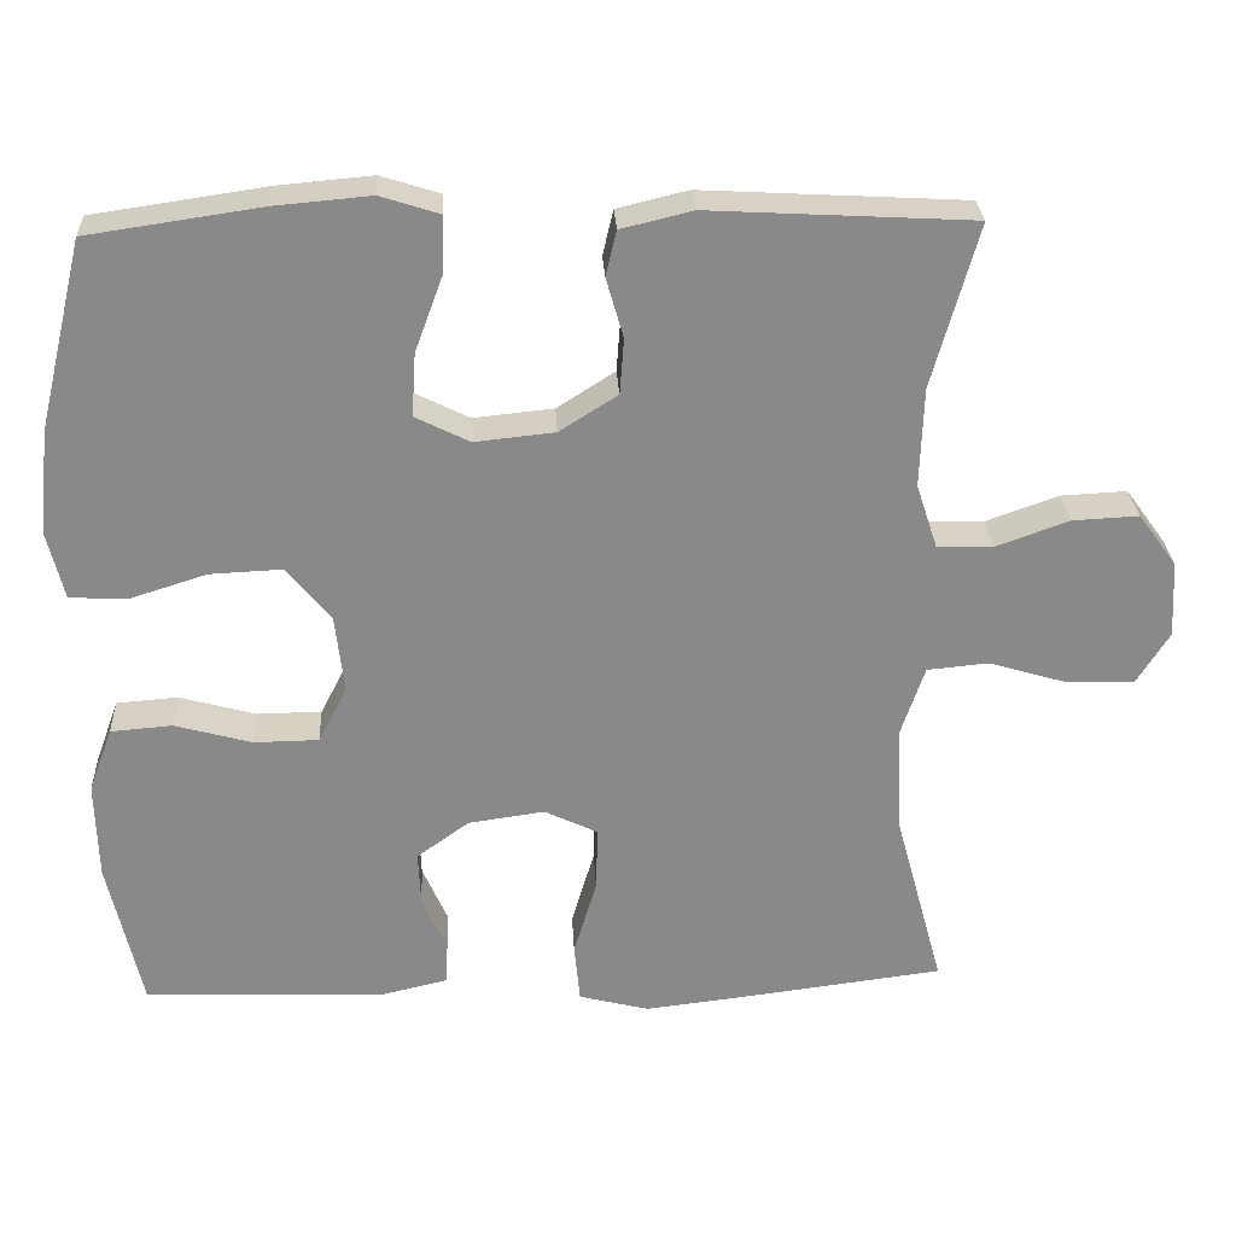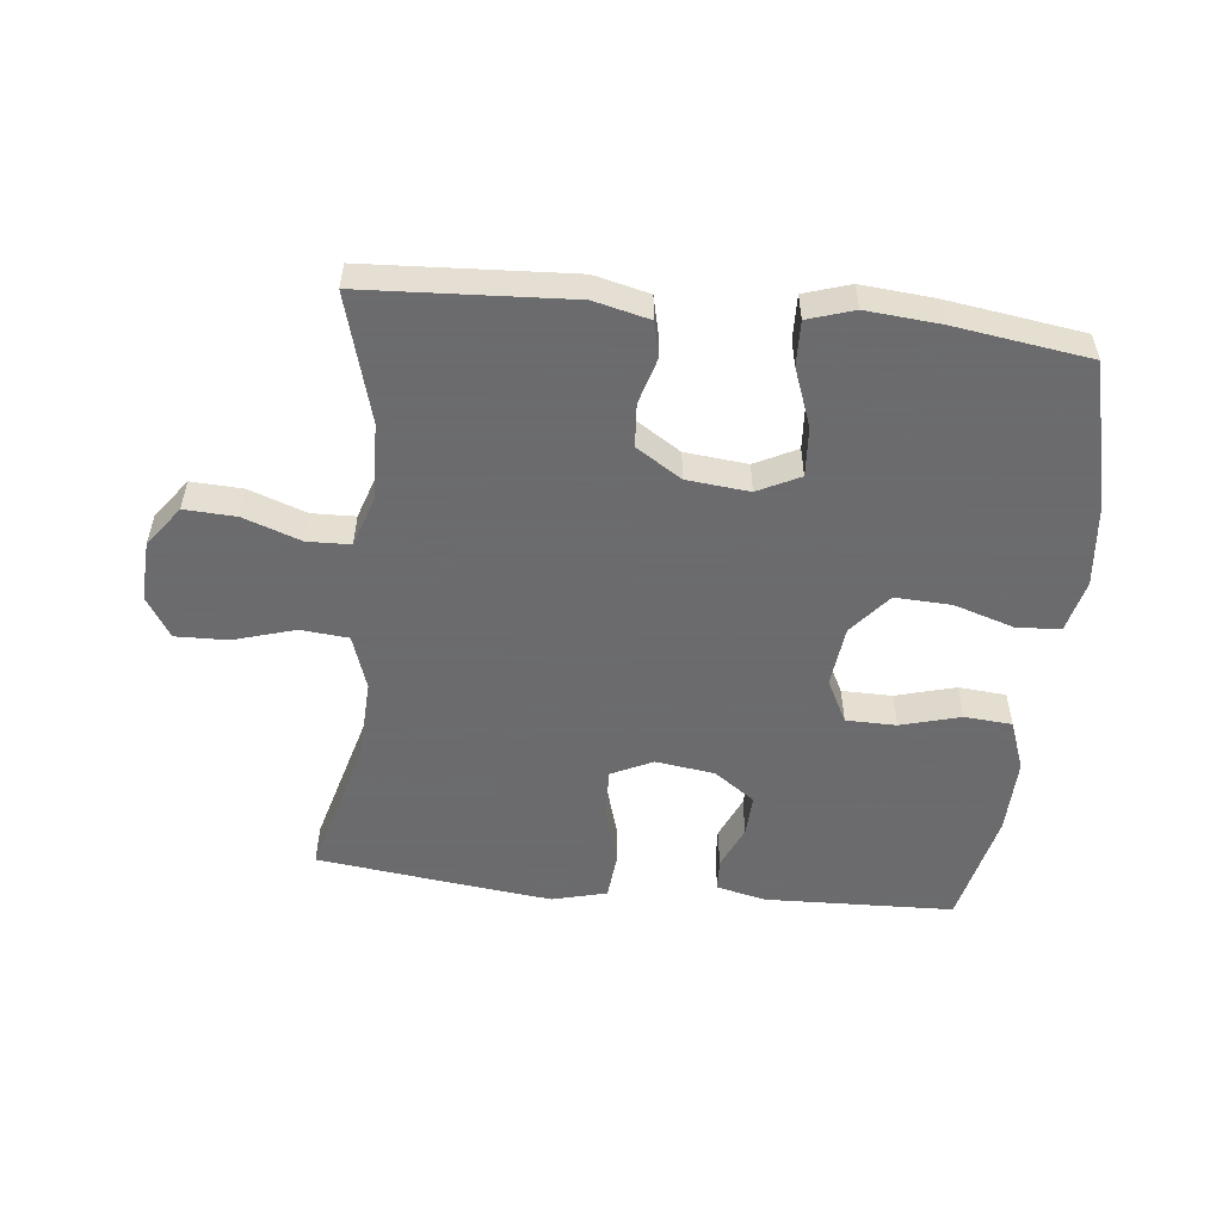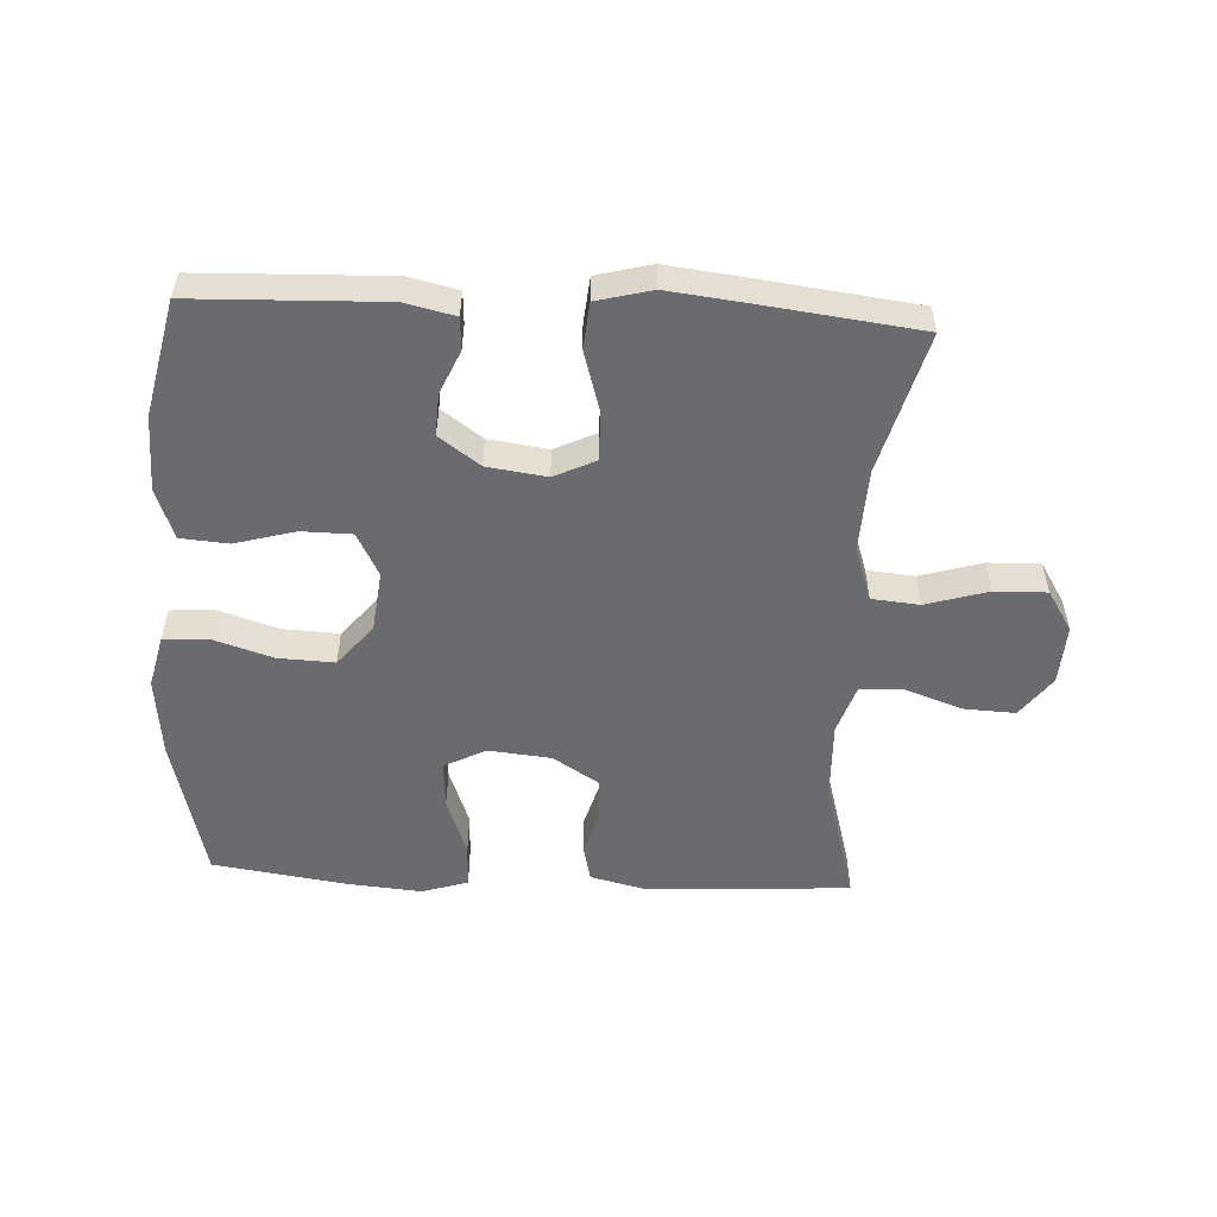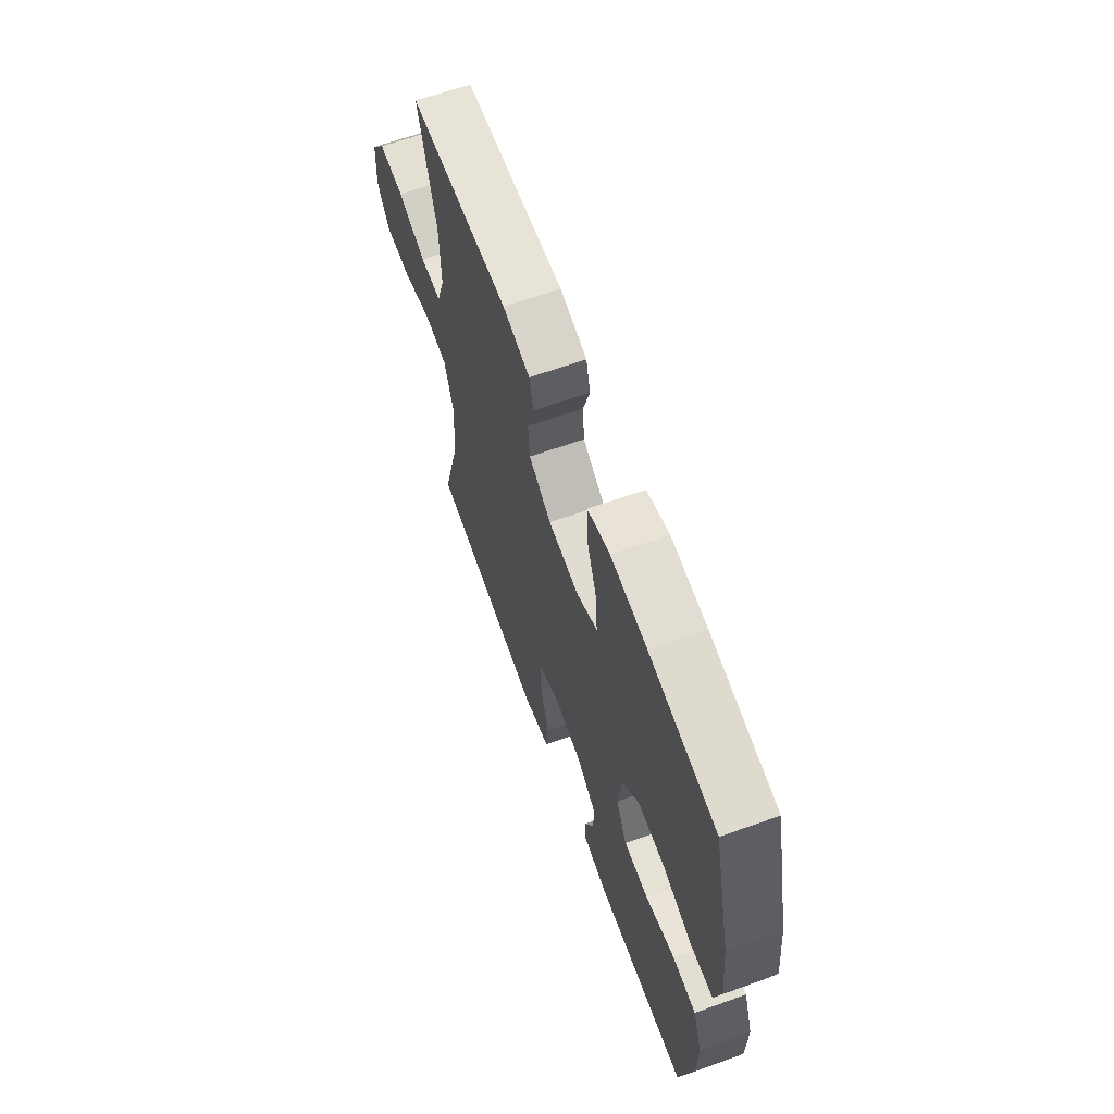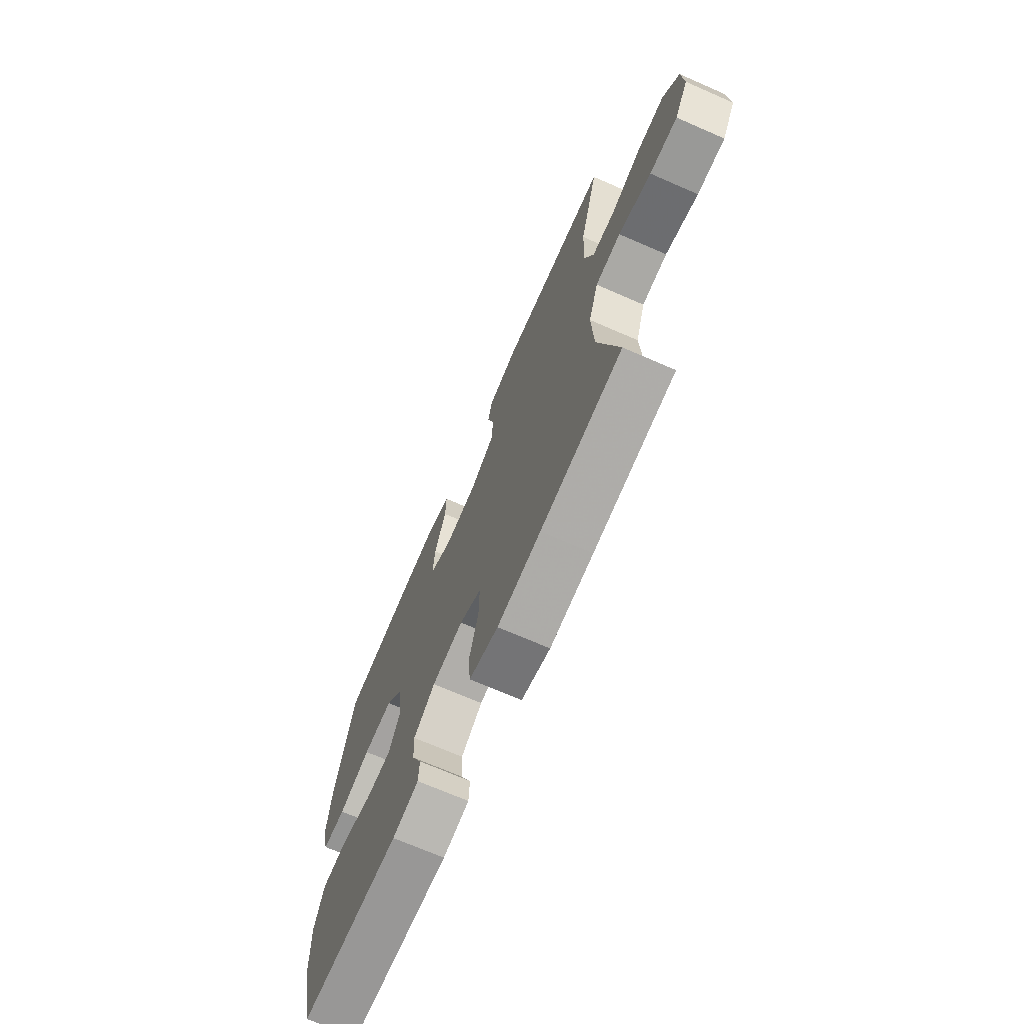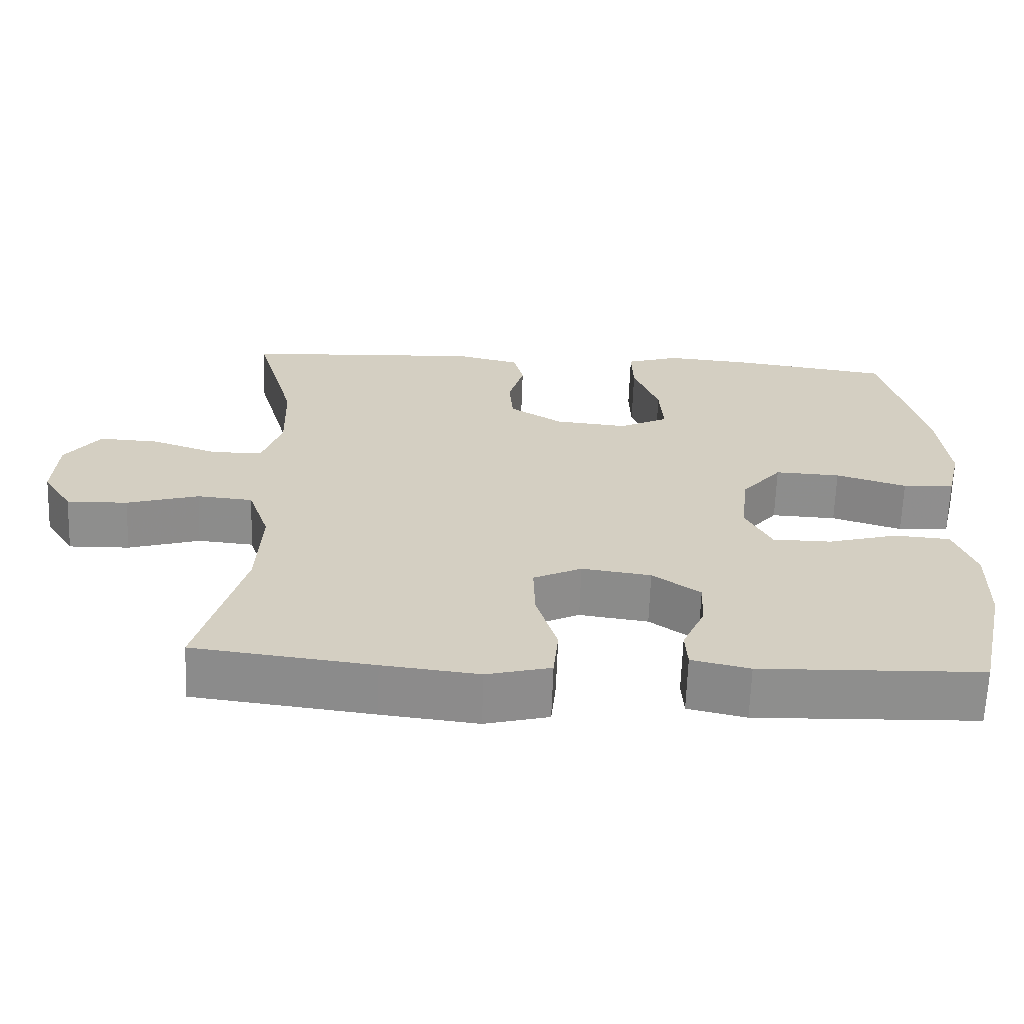
<metadata>
{"format":"obj","ext":"obj","renderer":"f3d","projection":"perspective","resolution":1024,"background":"white","views":[{"elev":27.2,"azim":177.0,"up":"+Z"},{"elev":-53.5,"azim":-6.1,"up":"+Y"},{"elev":-53.3,"azim":177.1,"up":"+Y"},{"elev":64.0,"azim":70.1,"up":"+Z"},{"elev":-70.2,"azim":-113.6,"up":"+Z"},{"elev":-64.8,"azim":-2.0,"up":"+Z"}]}
</metadata>
<code>
v -0.5 0.07 0.5
v -0.178 0.07 0.518
v -0.091 0.07 0.497
v -0.078 0.07 0.442
v -0.099 0.07 0.369
v -0.094 0.07 0.301
v -0.023 0.07 0.256
v 0.075 0.07 0.246
v 0.141 0.07 0.279
v 0.136 0.07 0.356
v 0.102 0.07 0.448
v 0.1 0.07 0.518
v 0.172 0.07 0.541
v 0.287 0.07 0.531
v 0.5 0.07 0.5
v 0.556 0.07 0.27
v 0.569 0.07 0.143
v 0.549 0.07 0.06
v 0.48 0.07 0.056
v 0.385 0.07 0.086
v 0.297 0.07 0.09
v 0.243 0.07 0.025
v 0.232 0.07 -0.071
v 0.267 0.07 -0.139
v 0.346 0.07 -0.14
v 0.44 0.07 -0.114
v 0.515 0.07 -0.12
v 0.544 0.07 -0.199
v 0.541 0.07 -0.318
v 0.5 0.07 -0.5
v 0.203 0.07 -0.51
v 0.125 0.07 -0.492
v 0.122 0.07 -0.441
v 0.152 0.07 -0.373
v 0.155 0.07 -0.307
v 0.091 0.07 -0.261
v -0.002 0.07 -0.248
v -0.067 0.07 -0.279
v -0.065 0.07 -0.357
v -0.037 0.07 -0.451
v -0.044 0.07 -0.523
v -0.13 0.07 -0.545
v -0.259 0.07 -0.53
v -0.5 0.07 -0.5
v -0.44 0.07 -0.28
v -0.434 0.07 -0.15
v -0.463 0.07 -0.064
v -0.538 0.07 -0.057
v -0.635 0.07 -0.086
v -0.717 0.07 -0.088
v -0.757 0.07 -0.024
v -0.752 0.07 0.07
v -0.705 0.07 0.134
v -0.624 0.07 0.13
v -0.534 0.07 0.098
v -0.466 0.07 0.1
v -0.44 0.07 0.179
v -0.444 0.07 0.3
v -0.5 0 0.5
v -0.178 0 0.518
v -0.091 0 0.497
v -0.078 0 0.442
v -0.099 0 0.369
v -0.094 0 0.301
v -0.023 0 0.256
v 0.075 0 0.246
v 0.141 0 0.279
v 0.136 0 0.356
v 0.102 0 0.448
v 0.1 0 0.518
v 0.172 0 0.541
v 0.287 0 0.531
v 0.5 0 0.5
v 0.556 0 0.27
v 0.569 0 0.143
v 0.549 0 0.06
v 0.48 0 0.056
v 0.385 0 0.086
v 0.297 0 0.09
v 0.243 0 0.025
v 0.232 0 -0.071
v 0.267 0 -0.139
v 0.346 0 -0.14
v 0.44 0 -0.114
v 0.515 0 -0.12
v 0.544 0 -0.199
v 0.541 0 -0.318
v 0.5 0 -0.5
v 0.203 0 -0.51
v 0.125 0 -0.492
v 0.122 0 -0.441
v 0.152 0 -0.373
v 0.155 0 -0.307
v 0.091 0 -0.261
v -0.002 0 -0.248
v -0.067 0 -0.279
v -0.065 0 -0.357
v -0.037 0 -0.451
v -0.044 0 -0.523
v -0.13 0 -0.545
v -0.259 0 -0.53
v -0.5 0 -0.5
v -0.44 0 -0.28
v -0.434 0 -0.15
v -0.463 0 -0.064
v -0.538 0 -0.057
v -0.635 0 -0.086
v -0.717 0 -0.088
v -0.757 0 -0.024
v -0.752 0 0.07
v -0.705 0 0.134
v -0.624 0 0.13
v -0.534 0 0.098
v -0.466 0 0.1
v -0.44 0 0.179
v -0.444 0 0.3
f 52 53 54 55
f 52 55 56
f 51 52 56
f 48 49 50 51
f 47 48 51 56
f 46 47 56 57
f 42 43 44 45
f 42 45 46
f 39 40 41 42
f 38 39 42 46
f 37 38 46 57
f 31 32 33 34
f 31 34 35
f 30 31 35
f 29 30 35 36
f 25 26 27 28
f 24 25 28 29
f 17 18 19 20
f 17 20 21
f 16 17 21
f 15 16 21
f 14 15 21 22
f 10 11 12 13
f 9 10 13 14
f 2 3 4 5
f 58 1 2 5
f 58 5 6
f 57 58 6 7
f 37 57 7 8
f 24 29 36 37
f 23 24 37
f 23 37 8 9
f 9 14 22 23
f 113 112 111 110
f 114 113 110
f 114 110 109
f 109 108 107 106
f 114 109 106 105
f 115 114 105 104
f 103 102 101 100
f 104 103 100
f 100 99 98 97
f 104 100 97 96
f 115 104 96 95
f 92 91 90 89
f 93 92 89
f 93 89 88
f 94 93 88 87
f 86 85 84 83
f 87 86 83 82
f 78 77 76 75
f 79 78 75
f 79 75 74
f 79 74 73
f 80 79 73 72
f 71 70 69 68
f 72 71 68 67
f 63 62 61 60
f 63 60 59 116
f 64 63 116
f 65 64 116 115
f 66 65 115 95
f 95 94 87 82
f 95 82 81
f 67 66 95 81
f 81 80 72 67
f 1 59 60 2
f 2 60 61 3
f 3 61 62 4
f 4 62 63 5
f 5 63 64 6
f 6 64 65 7
f 7 65 66 8
f 8 66 67 9
f 9 67 68 10
f 10 68 69 11
f 11 69 70 12
f 12 70 71 13
f 13 71 72 14
f 14 72 73 15
f 15 73 74 16
f 16 74 75 17
f 17 75 76 18
f 18 76 77 19
f 19 77 78 20
f 20 78 79 21
f 21 79 80 22
f 22 80 81 23
f 23 81 82 24
f 24 82 83 25
f 25 83 84 26
f 26 84 85 27
f 27 85 86 28
f 28 86 87 29
f 29 87 88 30
f 30 88 89 31
f 31 89 90 32
f 32 90 91 33
f 33 91 92 34
f 34 92 93 35
f 35 93 94 36
f 36 94 95 37
f 37 95 96 38
f 38 96 97 39
f 39 97 98 40
f 40 98 99 41
f 41 99 100 42
f 42 100 101 43
f 43 101 102 44
f 44 102 103 45
f 45 103 104 46
f 46 104 105 47
f 47 105 106 48
f 48 106 107 49
f 49 107 108 50
f 50 108 109 51
f 51 109 110 52
f 52 110 111 53
f 53 111 112 54
f 54 112 113 55
f 55 113 114 56
f 56 114 115 57
f 57 115 116 58
f 58 116 59 1

</code>
